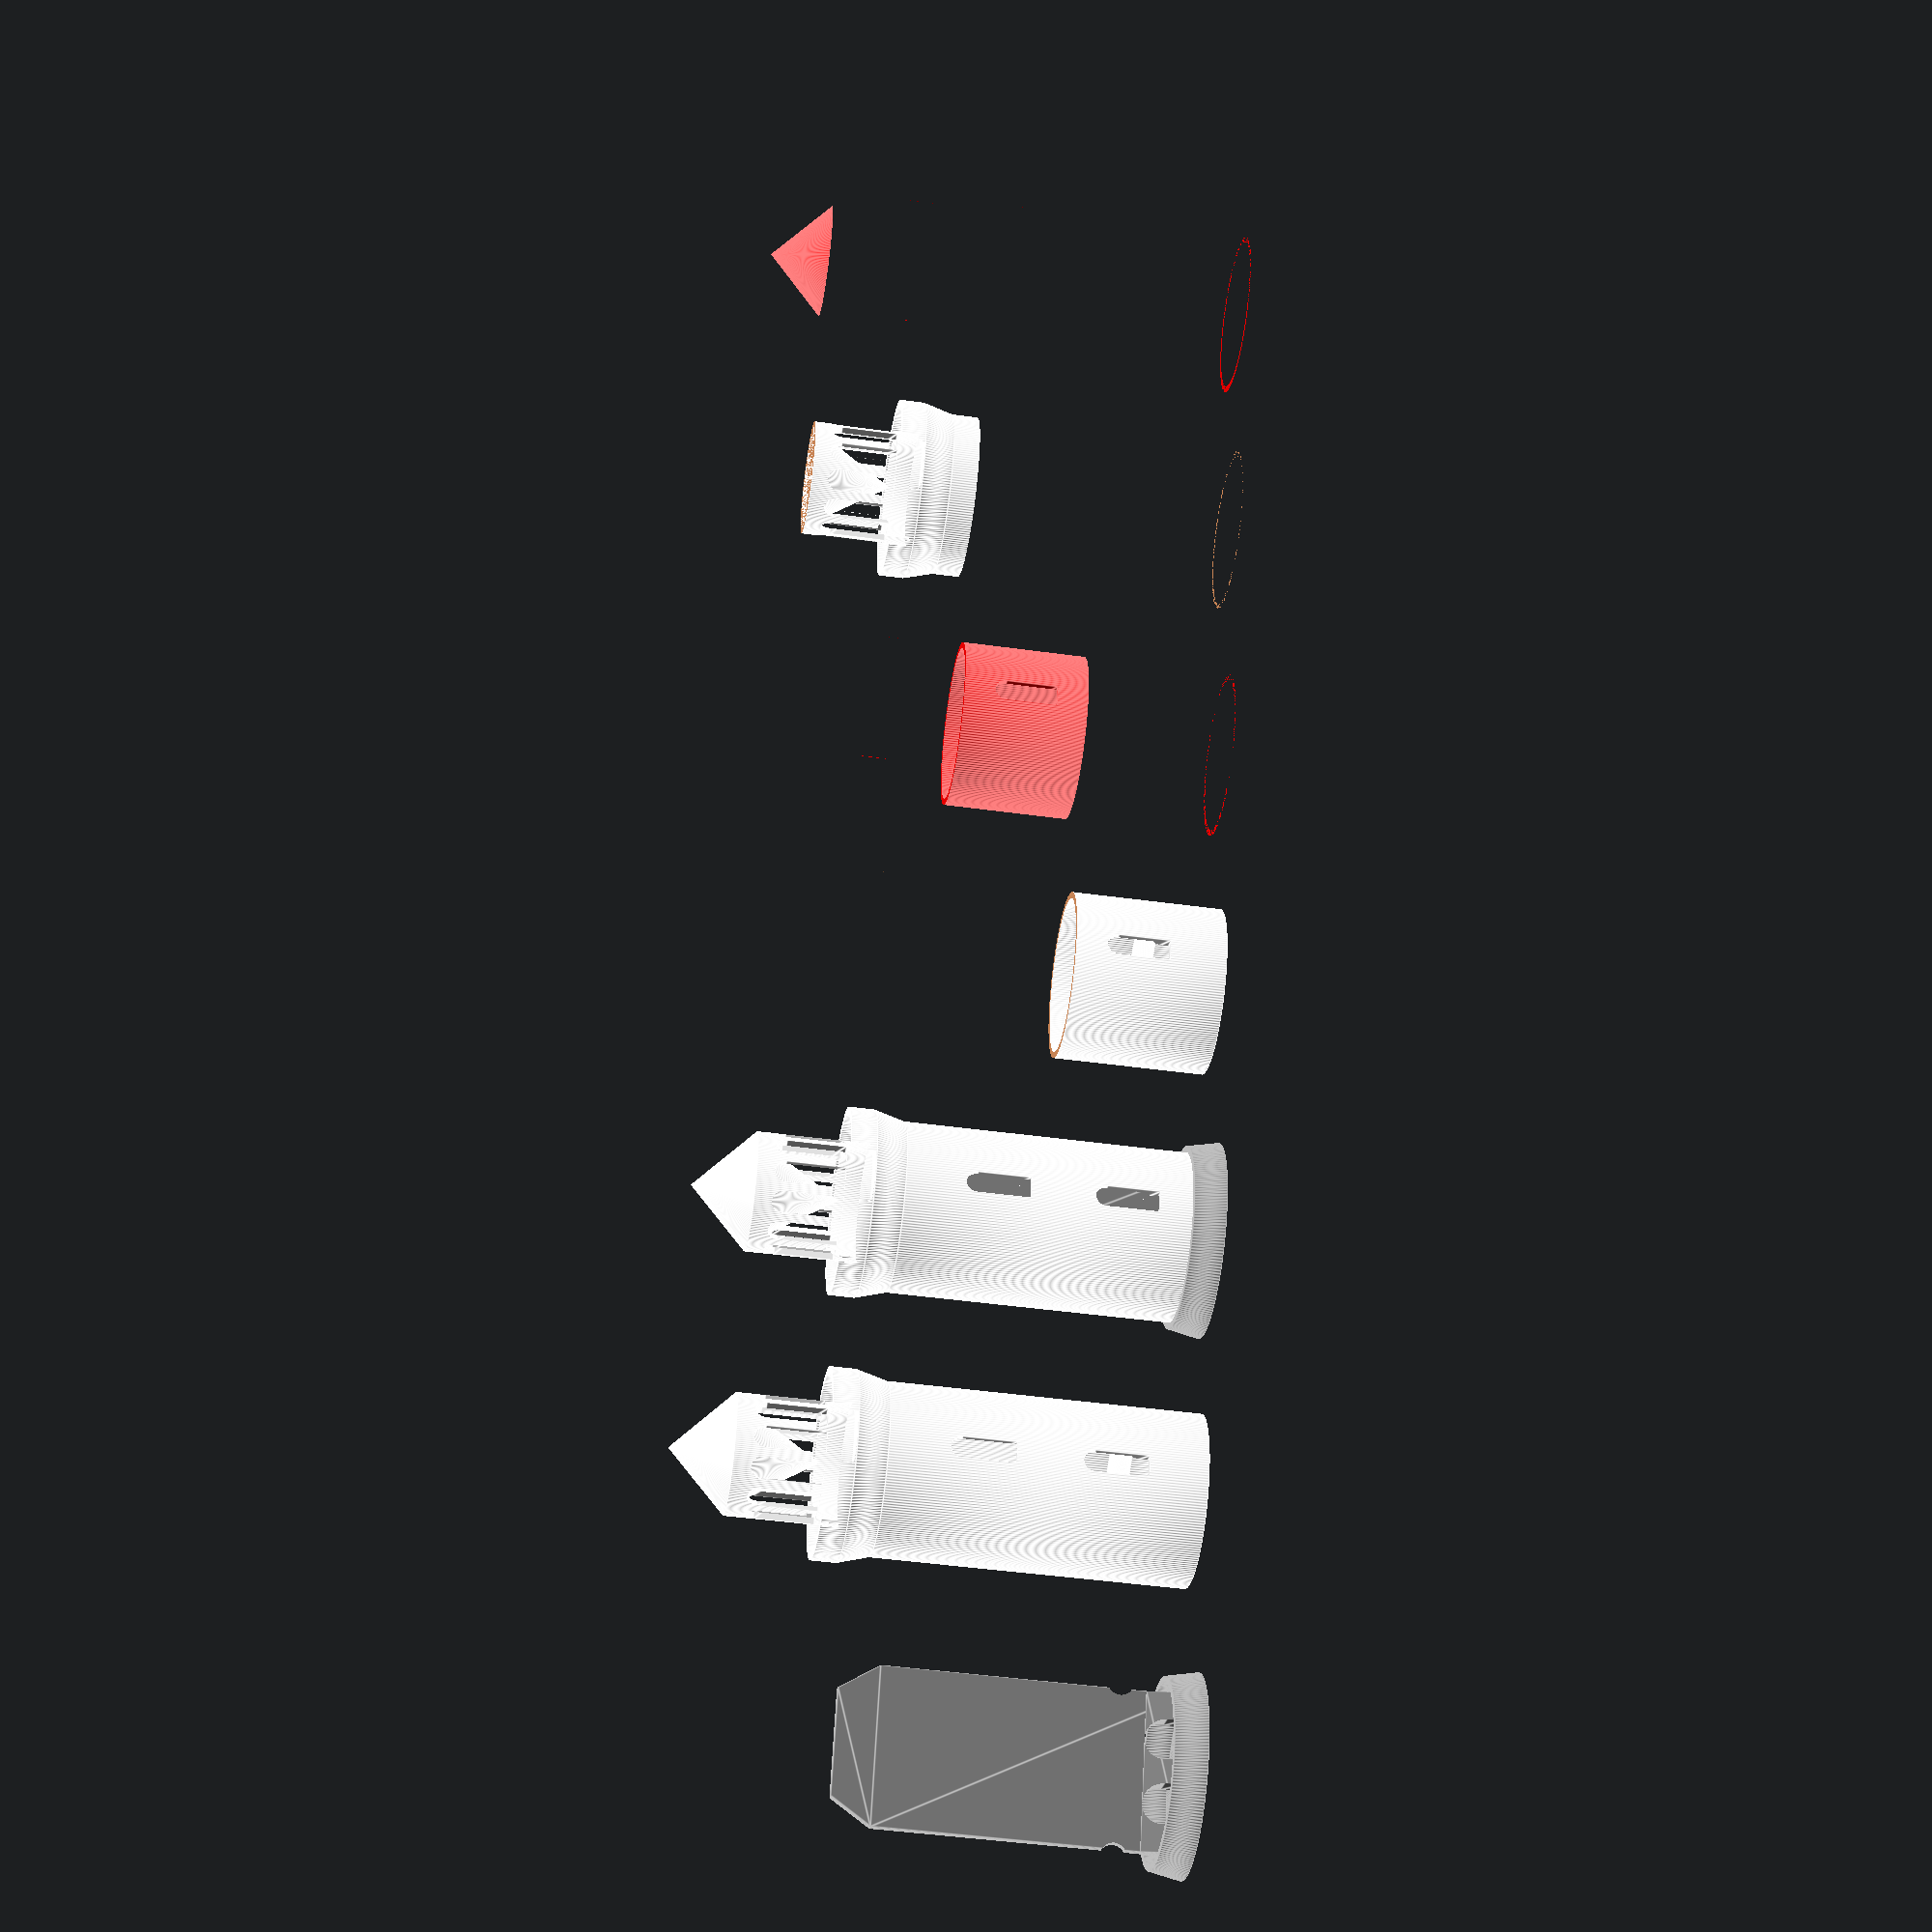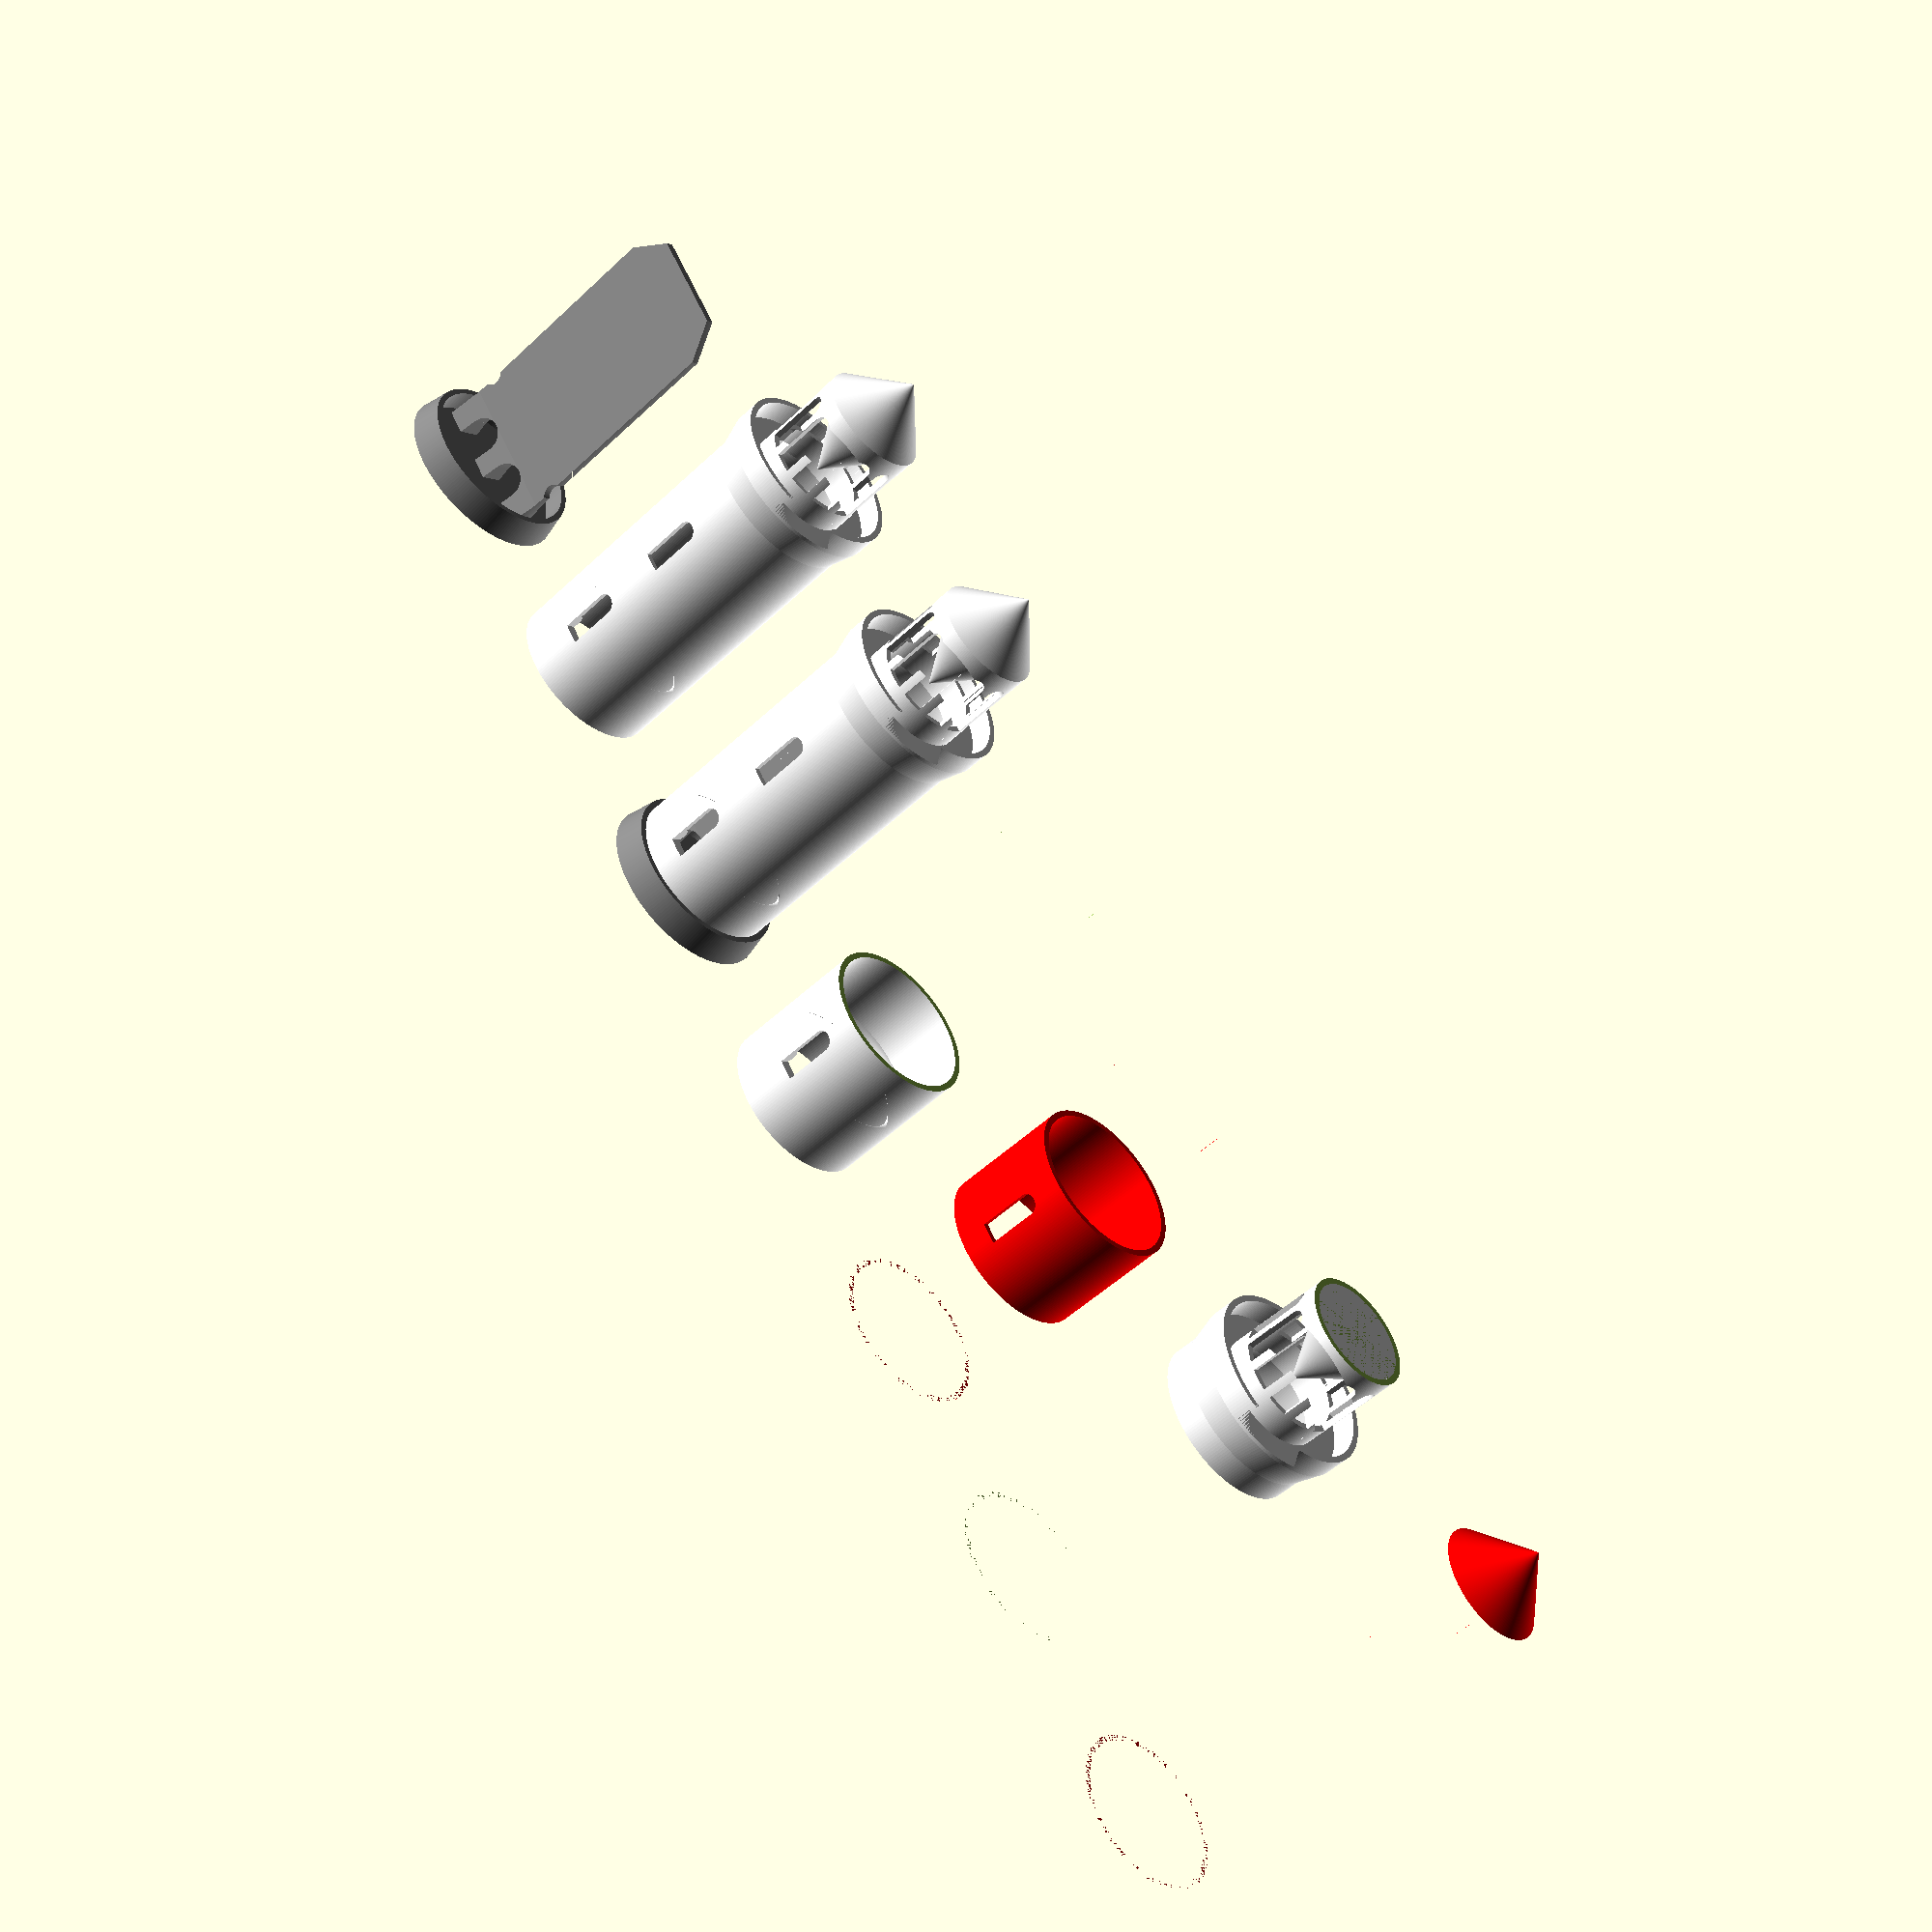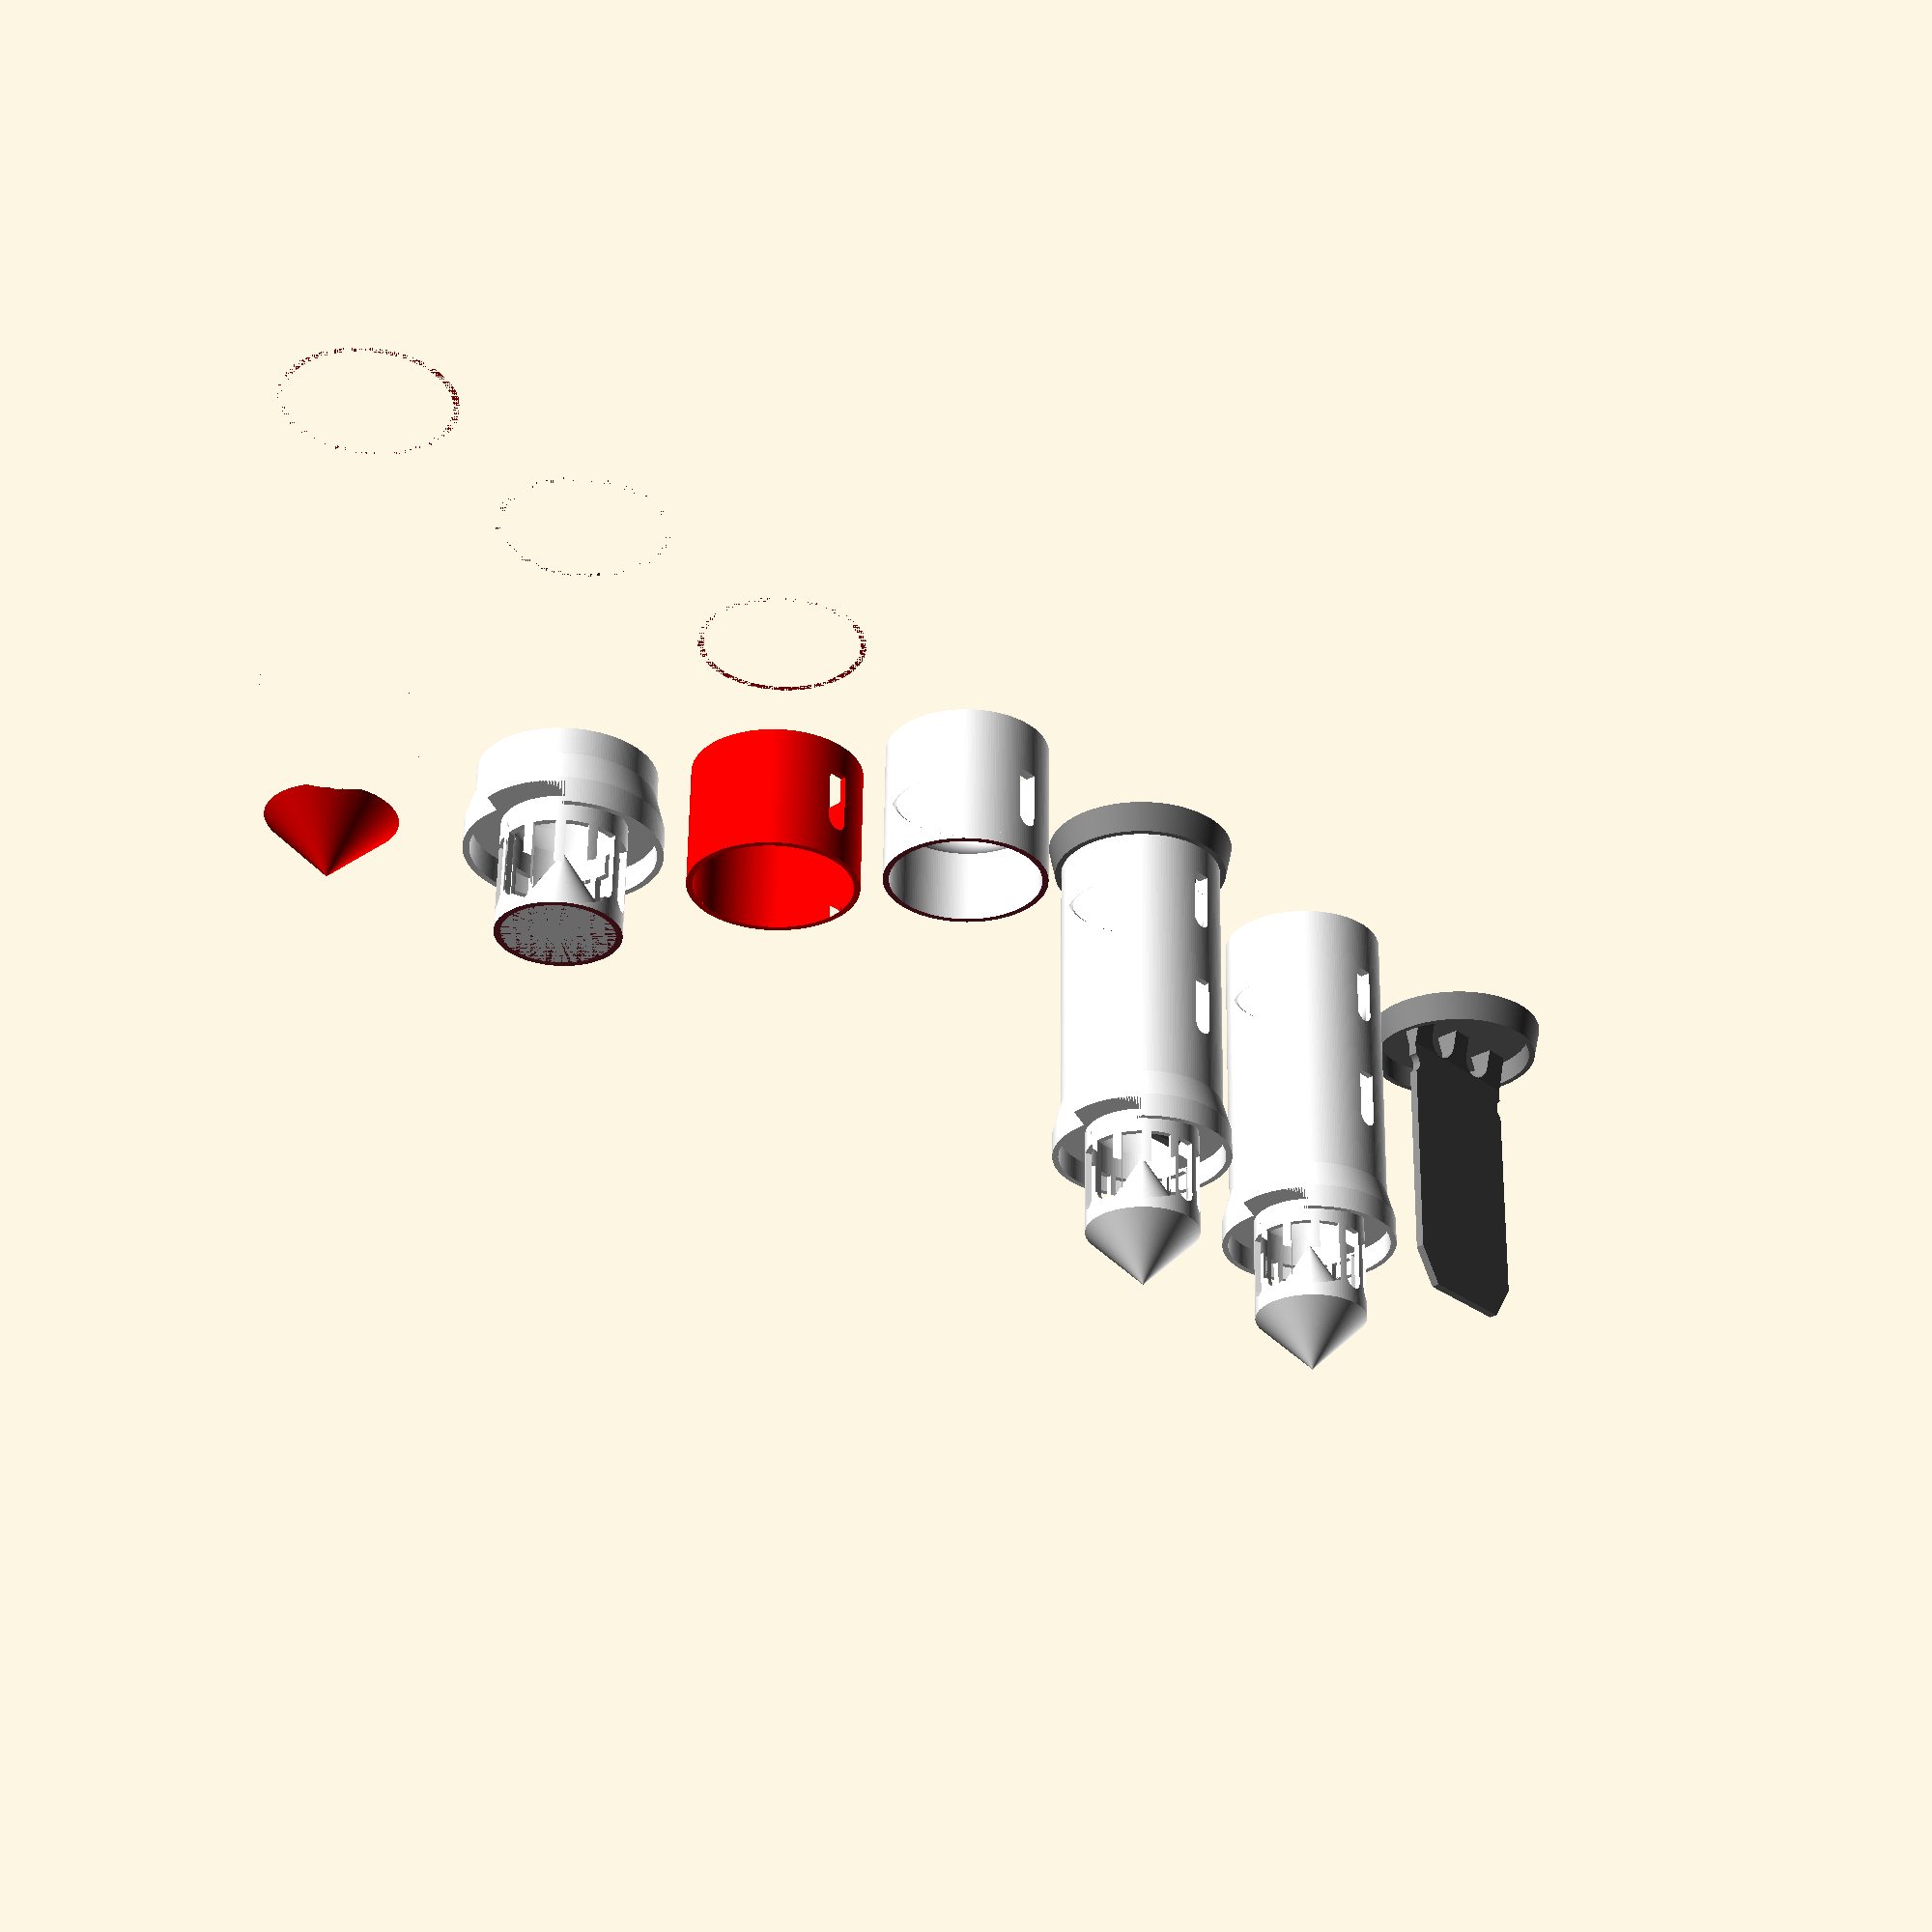
<openscad>
// circuits carrier dimensions
cledh=10; // carrier height reserved for led
cesph=65; // carrier height reserved for esp
cvwh=10; // carrier height reserver for vent windows
cespw=40; // carrier width reserved for esp
ch=cledh+cesph+cvwh; // carrier height
cw=cespw; // carrier width
clh=ch-cledh; // carrier led area start height
cth=2; // wall thickens carrier

// lighthouse proportions
prbah=0.05; // base height
prf0h=0.30; // ground floor height
prf1h=0.30; // first floor height
prf2h=0.35; // second floor ( light and roof ) height
anr=45; // roof angle
prbw=1.1; // balcony diameter
prlw=0.7; // light diameter
prbrh=0.05; // balcony railing height
prbth=0.05; // balcony transition height

// technical
clr=0.1; // clearance between objects
th=1.6; // wall thickness

//lighthouse
di=cw+clr; // lighthouse inner diameter
ri=di/2; // lighthouse inner radius
ro=ri+th; // lighthouse outer radius
rol=ro*prlw; // light outer radius
rh=tan(anr)*rol; // roof height
ta=clh/(prbah+prf0h+prf1h)+rh; // lighthouse height
rob=ro*prbw; // balcony outer radius
rib=rob-th; // balcony inner radius
ril=rol-th; // light inner radius
tab=ch+th; // balcony height
tabr=tab+ta*prbrh; // balcony railing height
tar=ta-rh; // roof floor height
thr=th/sin(90-anr); // roof thickness

clw=(ril-clr)*2; // carrier led area narrow width

// base
rbi=ro+clr; // base inner radius
bta=ta*prbah; // base height
rbo=rbi+ro*0.15; // base outer radius

// light
lwic=12; // light windows number
lwico=0.7; // coefficient light window width to windows distance
lwiw=sin(360/lwic/2)*rol*2*lwico; // light windows width
lwih=(tar-tabr)*0.8; // light windows height

//floors
floh=ta*0.25; // floor height
h0h=bta; // ground floor height
h1h=h0h+floh; // first floor height
h2h=h1h+floh; // second floor height
hwiw=ro/4; // house windows width
hwih=floh/2; // house windows height
hwifh=(floh-hwih)/2; // house windows height over floor
lrih=lwih; // light reflector height
lrita=tabr+lwih/2-lrih/2; // light reflector position

lr=th*2; // lock radius

odist=rbo*2+20; // object distance

module carrierOutline() {
    polygon(points=[
        [0,0],[cw/2,0],[cw/2,clh],[clw/2,ch],[0,ch]
    ]);
}

module lockOutline(){
    difference(){
        circle(lr, $fn=200);
        translate([0,-lr,0]) square([lr, lr*2]);
    };
}

module bodyOutline() {
    union() {
        polygon(points=[
            [ri,0],[ro,0],
            [ro,tab-ta*0.06],
            [rob,tab],[rob,tabr],[rib,tabr], 
            [rib,tab],[rol,tab],
            [rol,tar],[0,ta],
            [0,tar-th],[ril, tar-th],
            [ril,tab-th],[ri, clh]
        ]);
        translate([ro, hwifh+hwih/2, 0]) lockOutline();
    }
    
}

module lightReflectorOutline() {
    polygon(points=[
        [0,tar],[0,lrita],[ril,tar]
    ]);
}   

module carrier() {
    difference() {
        translate([0,thr/2,0])
        rotate([90,0,0])
        union(){
            linear_extrude(thr)
                union() {
                    carrierOutline();
                    mirror([1,0,0])
                        carrierOutline();
                };
            carrierFoot();
        };
        translate([cw/5,thr*1.5,0]) window(thr*3,cw/4,cvwh);
        translate([-cw/5,thr*1.5,0]) window(thr*3,cw/4,cvwh);
        // clearance for the edges
        translate([clr,0,0]) bodyComplete(); 
        translate([-clr,0,0]) bodyComplete();     
    }
}

module carrierFoot() {
    translate([-cw/2,0,thr/2])
    rotate([0,90,0])
    linear_extrude(cw)
    polygon(points=[
        [-thr*1.5,0],[thr*1.5,0],[thr/2,cvwh],[-thr/2,cvwh]
    ]);
}
 
module bodyOnly() {
    rotate_extrude($fn=200)
        bodyOutline();
}

module lightReflector() {
    rotate_extrude($fn=200)
        lightReflectorOutline();
}

module baseOutline() {
    polygon(points=[
     [0,0],[rbi,0],[rbi,bta],[rbi+th,bta],[rbo,-th],[0,-th]
    ]);
}

module base() {
    rotate_extrude($fn=200)
        baseOutline();
}

module baseComplete() {
    color("gray")
    union() {
        base();
        carrier();
    }
}

module windowOutline(w,h) {
    union() {
        square([w,h-w/2]);
        translate([w/2,h-w/2]) circle(w/2, $fn=200);
    };
}  

module window(r,w,h) {
    translate([0,-r,h/2])
    rotate([90,0,0])
    translate([-w/2,-h/2,-r])
    linear_extrude(height=r)
    windowOutline(w,h);
}

module lwindows() {
    for(ang = [0:360/lwic:360]) {
        rotate([0,0,ang]) window(rol,lwiw,lwih);
    }
}

module h0windows() {
    window(ro,hwiw,hwih);
}

module h1windows() {
    window(ro,hwiw,hwih);
}

module bodyComplete() {
    color("white")
    union() {
        difference() {
            bodyOnly();
            translate([0,0,tabr]) lwindows();
            translate([0,0,h0h+hwifh]) h0windows();
            translate([0,0,h1h+hwifh]) h1windows();
        };
        lightReflector();
    }
}

module groundFloorSeparate() {
    translate([odist,0,0]) 
    difference() {
        bodyComplete();
        translate([-rob,-rob,h1h]) cube([rob*2,rob*2,ta]);
    };
}

module firstFloorSeparate() {
    color("red") translate([odist*2,0,0]) 
    difference() {
        bodyComplete();
        translate([-rob,-rob,0]) cube([rob*2,rob*2,h1h]);
        translate([-rob,-rob,h2h]) 
            cube([rob*2,rob*2,ta]);
    };
}

module secondFloorSeparate() {
    translate([odist*3,0,0]) 
    difference() {
        bodyComplete();
        translate([-rob,-rob,0]) cube([rob*2,rob*2,h2h]);
        translate([-rob,-rob,tar]) cube([rob*2,rob*2,ta]);
    };
}

module roofSeparate() {
    color("red") translate([odist*4,0,0]) 
    difference() {
        bodyComplete();
        translate([-rob,-rob,0]) cube([rob*2,rob*2,tar]);
    };
}

module completeAssembly(){
    baseComplete();
    bodyComplete();
}

module projectionX() {
    projection(cut=true)
    rotate([-90,0,0])
    completeAssembly();
}

module projectionY() {
    projection(cut=true)
    rotate([0,-90,0])
    completeAssembly();
}

//lockOutline();
//bodyOutline();
//lightReflectorOutline();
//baseOutline();
//carrierOutline();
//carrierFoot();
//windowOutline(5,10);
//carrier();
//bodyOnly();
//base();
//window(15,5,10);
//lwindows();
//h0windows();

//projectionX();
//projectionY();

translate([-odist*2,0,0]) baseComplete();
translate([-odist,0,0]) bodyComplete();
completeAssembly();
groundFloorSeparate();
firstFloorSeparate();
secondFloorSeparate();
roofSeparate();

</openscad>
<views>
elev=46.1 azim=290.3 roll=81.0 proj=p view=edges
elev=50.0 azim=53.7 roll=316.1 proj=p view=wireframe
elev=299.4 azim=227.4 roll=0.7 proj=p view=solid
</views>
